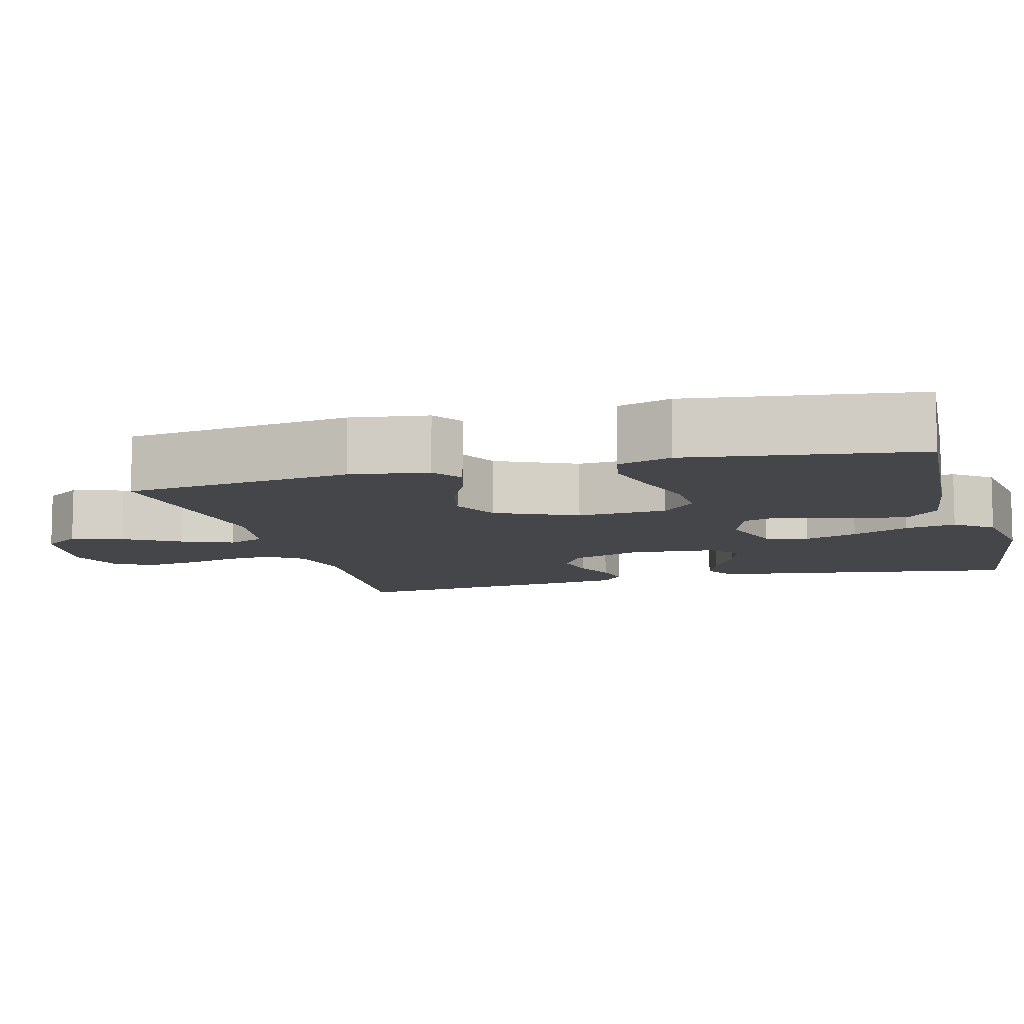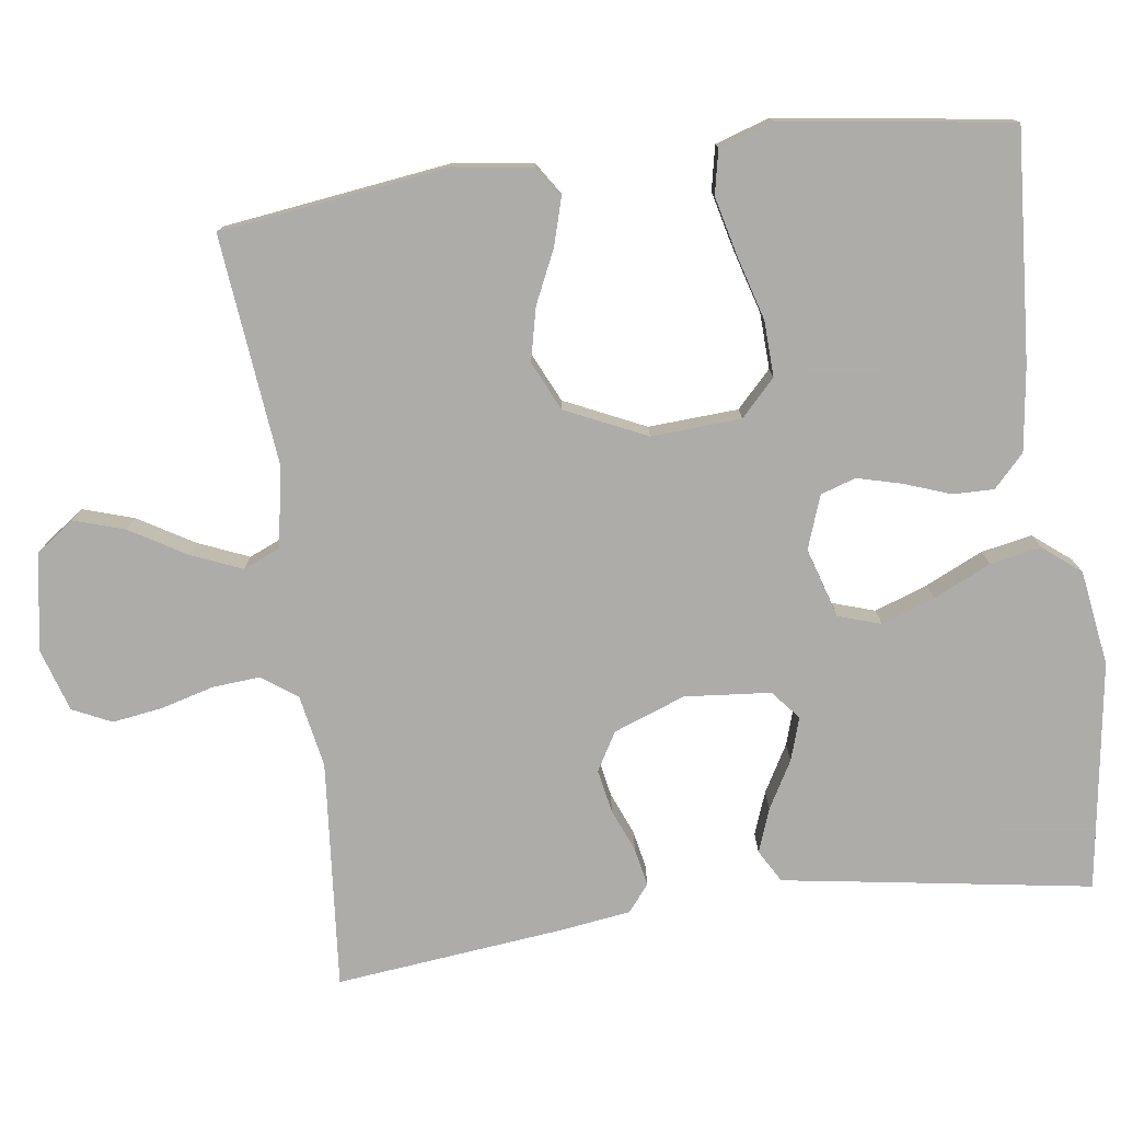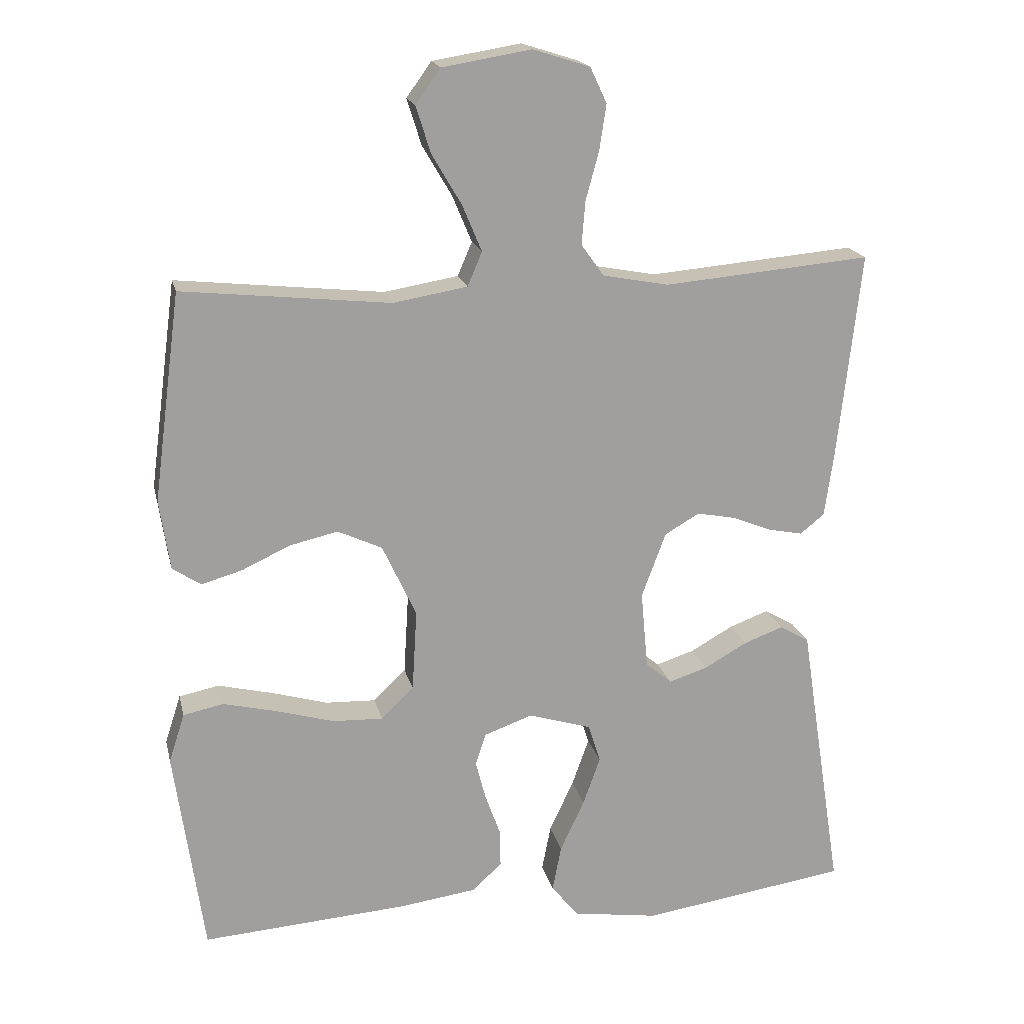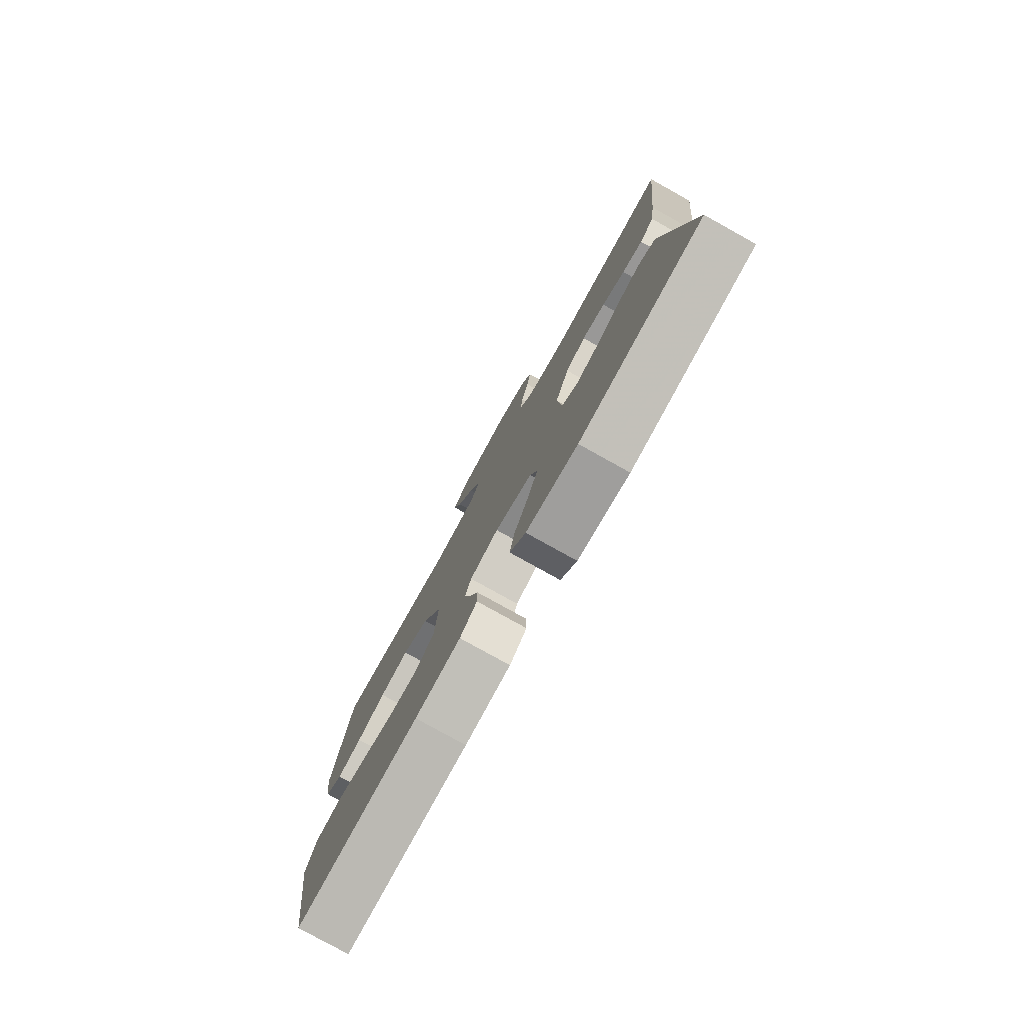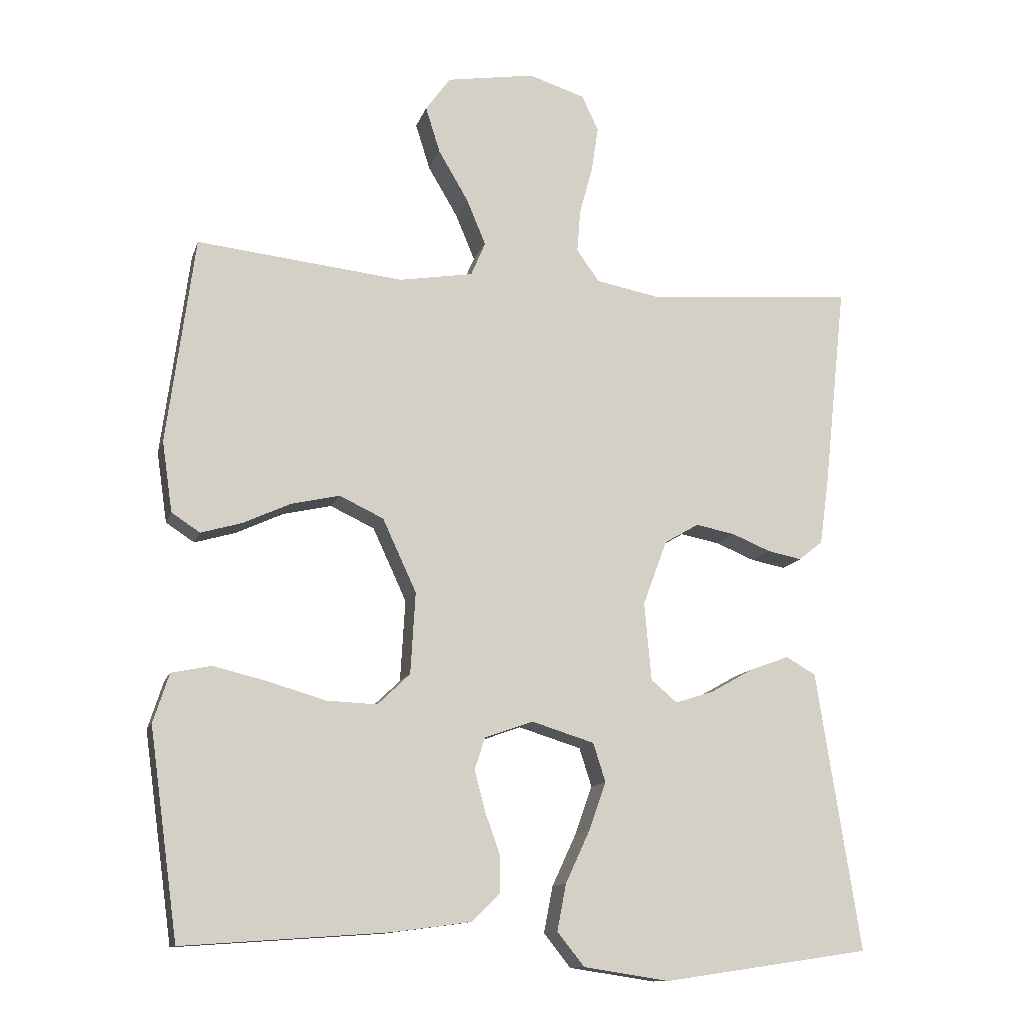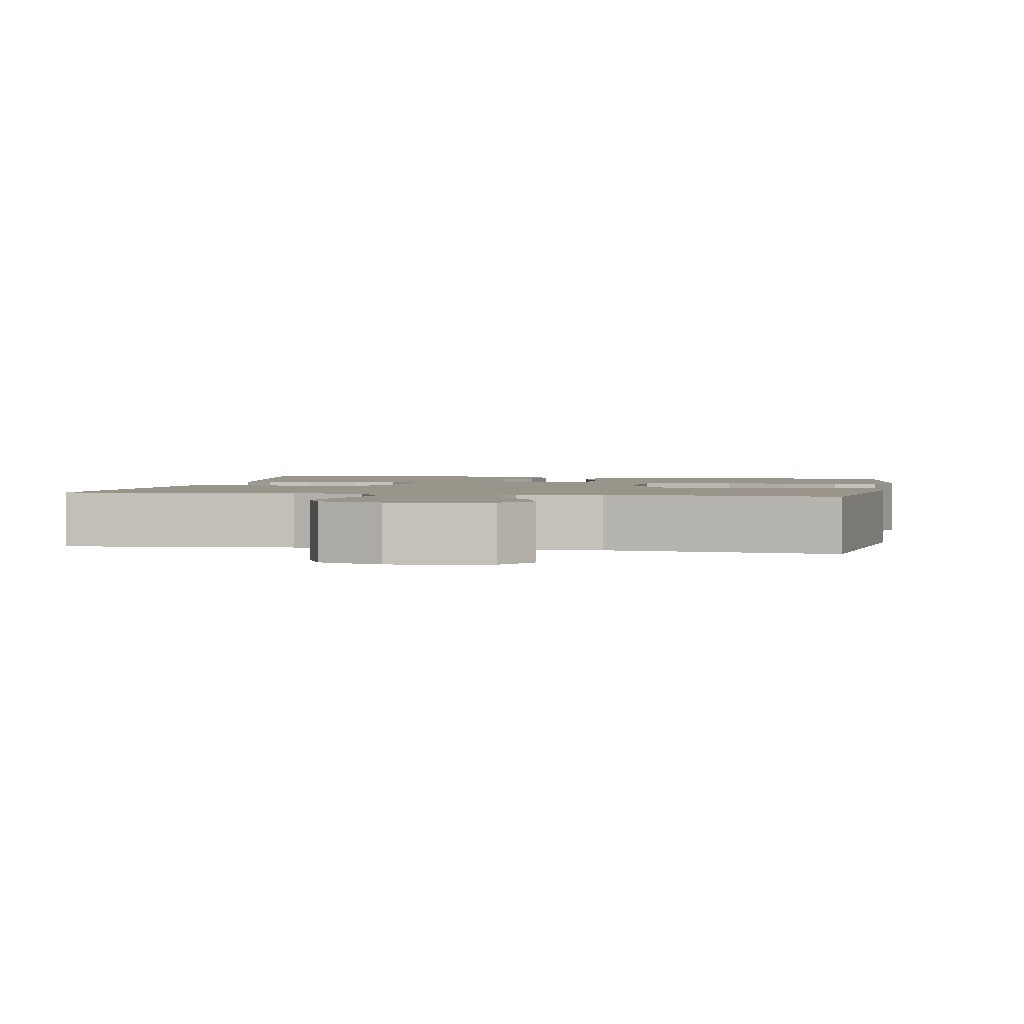
<metadata>
{"format":"obj","ext":"obj","renderer":"f3d","projection":"perspective","resolution":1024,"background":"white","views":[{"elev":-9.5,"azim":105.2,"up":"+Y"},{"elev":-77.0,"azim":97.7,"up":"+Y"},{"elev":18.6,"azim":167.3,"up":"+Z"},{"elev":-79.2,"azim":-119.1,"up":"+Z"},{"elev":-12.5,"azim":165.2,"up":"+Z"},{"elev":2.1,"azim":10.7,"up":"+Y"}]}
</metadata>
<code>
v -0.5 0.07 0.5
v -0.2 0.07 0.474
v -0.105 0.07 0.492
v -0.072 0.07 0.538
v -0.077 0.07 0.6
v -0.096 0.07 0.67
v -0.106 0.07 0.736
v -0.082 0.07 0.787
v 0 0.07 0.813
v 0.128 0.07 0.792
v 0.164 0.07 0.742
v 0.143 0.07 0.675
v 0.1 0.07 0.602
v 0.072 0.07 0.535
v 0.093 0.07 0.486
v 0.2 0.07 0.468
v 0.5 0.07 0.5
v 0.54 0.07 0.2
v 0.525 0.07 0.098
v 0.484 0.07 0.071
v 0.425 0.07 0.088
v 0.356 0.07 0.12
v 0.286 0.07 0.136
v 0.222 0.07 0.106
v 0.173 0.07 0
v 0.18 0.07 -0.118
v 0.227 0.07 -0.163
v 0.3 0.07 -0.16
v 0.383 0.07 -0.136
v 0.461 0.07 -0.117
v 0.519 0.07 -0.129
v 0.542 0.07 -0.2
v 0.5 0.07 -0.5
v 0.2 0.07 -0.479
v 0.089 0.07 -0.464
v 0.047 0.07 -0.424
v 0.048 0.07 -0.37
v 0.07 0.07 -0.309
v 0.085 0.07 -0.251
v 0.07 0.07 -0.205
v 0 0.07 -0.18
v -0.091 0.07 -0.208
v -0.109 0.07 -0.264
v -0.084 0.07 -0.334
v -0.049 0.07 -0.409
v -0.036 0.07 -0.476
v -0.075 0.07 -0.525
v -0.2 0.07 -0.544
v -0.5 0.07 -0.5
v -0.453 0.07 -0.2
v -0.437 0.07 -0.096
v -0.394 0.07 -0.071
v -0.337 0.07 -0.092
v -0.275 0.07 -0.127
v -0.219 0.07 -0.145
v -0.181 0.07 -0.113
v -0.171 0.07 0
v -0.206 0.07 0.094
v -0.256 0.07 0.123
v -0.313 0.07 0.112
v -0.369 0.07 0.089
v -0.419 0.07 0.079
v -0.454 0.07 0.107
v -0.467 0.07 0.2
v -0.5 0 0.5
v -0.2 0 0.474
v -0.105 0 0.492
v -0.072 0 0.538
v -0.077 0 0.6
v -0.096 0 0.67
v -0.106 0 0.736
v -0.082 0 0.787
v 0 0 0.813
v 0.128 0 0.792
v 0.164 0 0.742
v 0.143 0 0.675
v 0.1 0 0.602
v 0.072 0 0.535
v 0.093 0 0.486
v 0.2 0 0.468
v 0.5 0 0.5
v 0.54 0 0.2
v 0.525 0 0.098
v 0.484 0 0.071
v 0.425 0 0.088
v 0.356 0 0.12
v 0.286 0 0.136
v 0.222 0 0.106
v 0.173 0 0
v 0.18 0 -0.118
v 0.227 0 -0.163
v 0.3 0 -0.16
v 0.383 0 -0.136
v 0.461 0 -0.117
v 0.519 0 -0.129
v 0.542 0 -0.2
v 0.5 0 -0.5
v 0.2 0 -0.479
v 0.089 0 -0.464
v 0.047 0 -0.424
v 0.048 0 -0.37
v 0.07 0 -0.309
v 0.085 0 -0.251
v 0.07 0 -0.205
v 0 0 -0.18
v -0.091 0 -0.208
v -0.109 0 -0.264
v -0.084 0 -0.334
v -0.049 0 -0.409
v -0.036 0 -0.476
v -0.075 0 -0.525
v -0.2 0 -0.544
v -0.5 0 -0.5
v -0.453 0 -0.2
v -0.437 0 -0.096
v -0.394 0 -0.071
v -0.337 0 -0.092
v -0.275 0 -0.127
v -0.219 0 -0.145
v -0.181 0 -0.113
v -0.171 0 0
v -0.206 0 0.094
v -0.256 0 0.123
v -0.313 0 0.112
v -0.369 0 0.089
v -0.419 0 0.079
v -0.454 0 0.107
v -0.467 0 0.2
f 63 64 1 2
f 60 61 62 63
f 59 60 63 2
f 58 59 2 3
f 57 58 3 4
f 56 57 4
f 51 52 53 54
f 50 51 54 55
f 49 50 55
f 48 49 55 56
f 44 45 46 47
f 43 44 47 48
f 42 43 48 56
f 35 36 37 38
f 35 38 39
f 34 35 39
f 33 34 39 40
f 31 32 33 40
f 28 29 30 31
f 19 20 21 22
f 19 22 23
f 16 17 18 19
f 15 16 19 23
f 10 11 12 13
f 10 13 14
f 9 10 14
f 8 9 14
f 5 6 7 8
f 4 5 8 14
f 41 42 56 4
f 28 31 40
f 27 28 40 41
f 26 27 41
f 25 26 41 4
f 15 23 24
f 15 24 25
f 4 14 15 25
f 66 65 128 127
f 127 126 125 124
f 66 127 124 123
f 67 66 123 122
f 68 67 122 121
f 68 121 120
f 118 117 116 115
f 119 118 115 114
f 119 114 113
f 120 119 113 112
f 111 110 109 108
f 112 111 108 107
f 120 112 107 106
f 102 101 100 99
f 103 102 99
f 103 99 98
f 104 103 98 97
f 104 97 96 95
f 95 94 93 92
f 86 85 84 83
f 87 86 83
f 83 82 81 80
f 87 83 80 79
f 77 76 75 74
f 78 77 74
f 78 74 73
f 78 73 72
f 72 71 70 69
f 78 72 69 68
f 68 120 106 105
f 104 95 92
f 105 104 92 91
f 105 91 90
f 68 105 90 89
f 88 87 79
f 89 88 79
f 89 79 78 68
f 1 65 66 2
f 2 66 67 3
f 3 67 68 4
f 4 68 69 5
f 5 69 70 6
f 6 70 71 7
f 7 71 72 8
f 8 72 73 9
f 9 73 74 10
f 10 74 75 11
f 11 75 76 12
f 12 76 77 13
f 13 77 78 14
f 14 78 79 15
f 15 79 80 16
f 16 80 81 17
f 17 81 82 18
f 18 82 83 19
f 19 83 84 20
f 20 84 85 21
f 21 85 86 22
f 22 86 87 23
f 23 87 88 24
f 24 88 89 25
f 25 89 90 26
f 26 90 91 27
f 27 91 92 28
f 28 92 93 29
f 29 93 94 30
f 30 94 95 31
f 31 95 96 32
f 32 96 97 33
f 33 97 98 34
f 34 98 99 35
f 35 99 100 36
f 36 100 101 37
f 37 101 102 38
f 38 102 103 39
f 39 103 104 40
f 40 104 105 41
f 41 105 106 42
f 42 106 107 43
f 43 107 108 44
f 44 108 109 45
f 45 109 110 46
f 46 110 111 47
f 47 111 112 48
f 48 112 113 49
f 49 113 114 50
f 50 114 115 51
f 51 115 116 52
f 52 116 117 53
f 53 117 118 54
f 54 118 119 55
f 55 119 120 56
f 56 120 121 57
f 57 121 122 58
f 58 122 123 59
f 59 123 124 60
f 60 124 125 61
f 61 125 126 62
f 62 126 127 63
f 63 127 128 64
f 64 128 65 1

</code>
